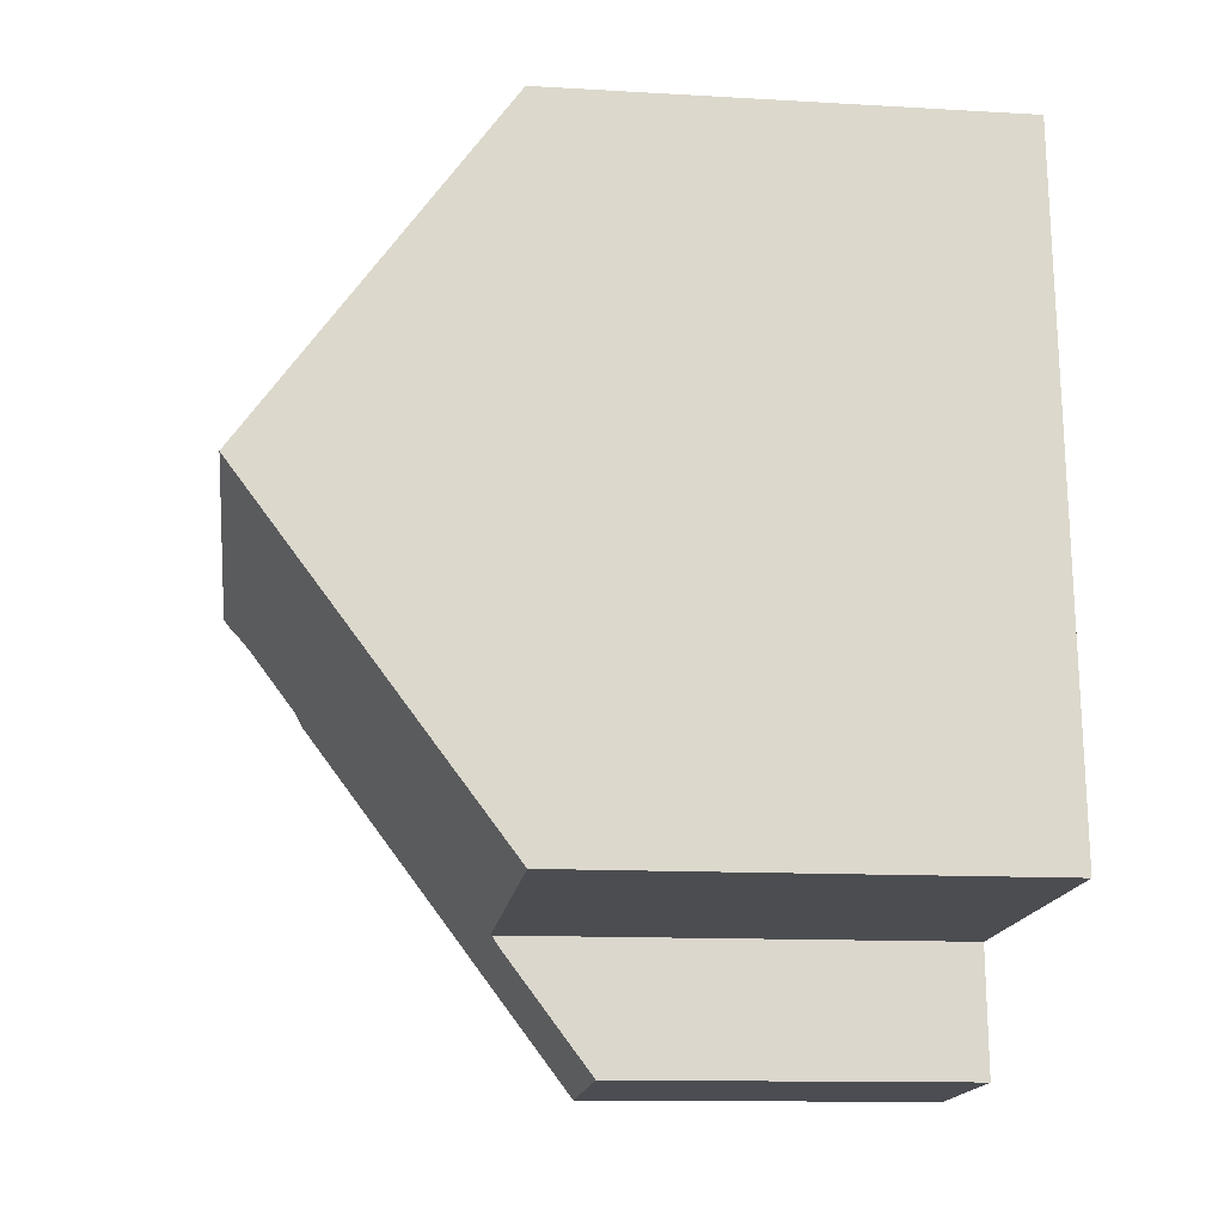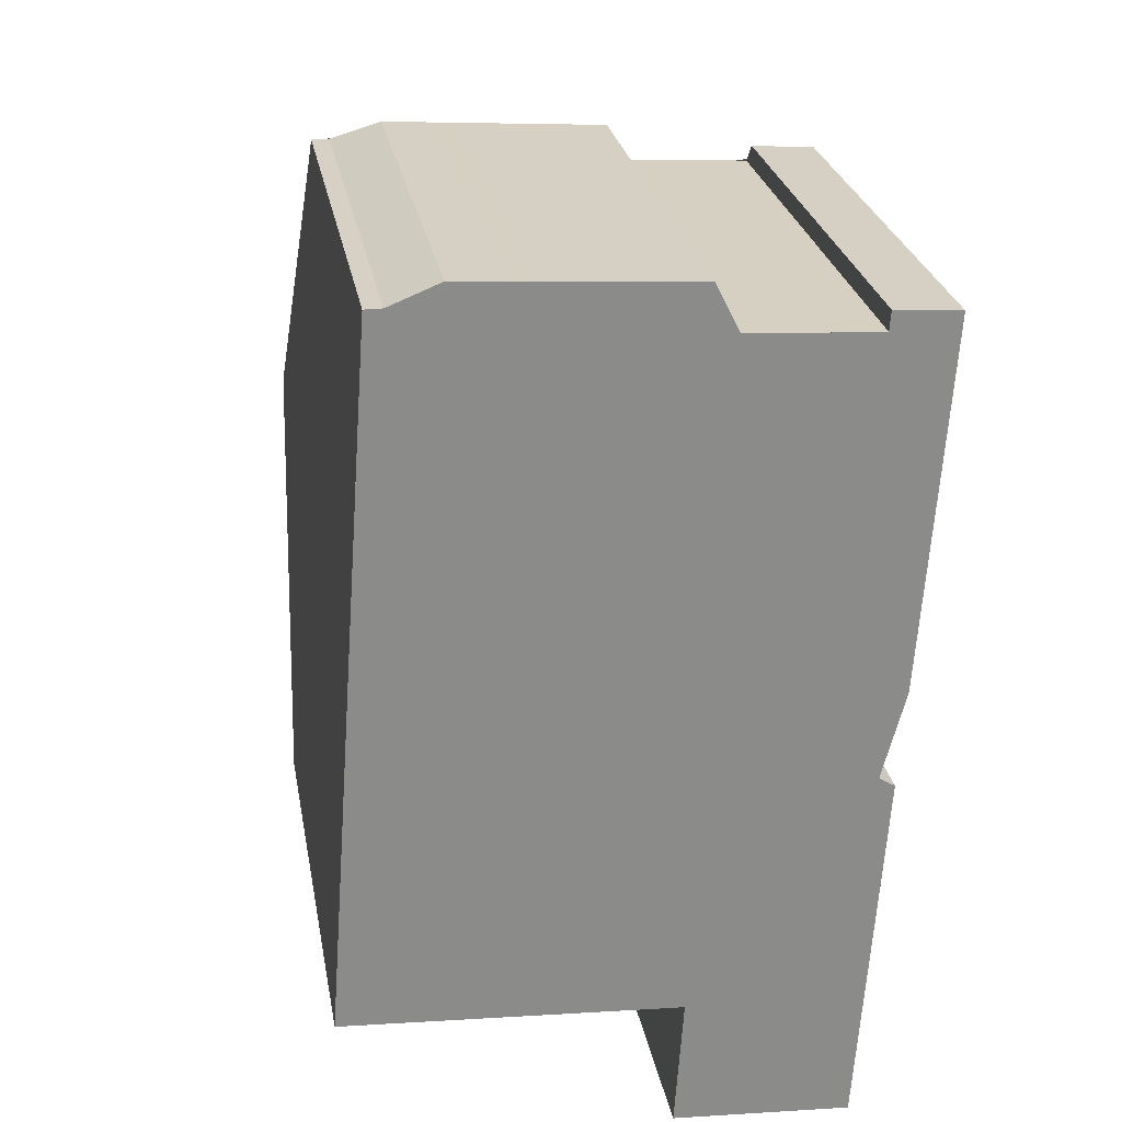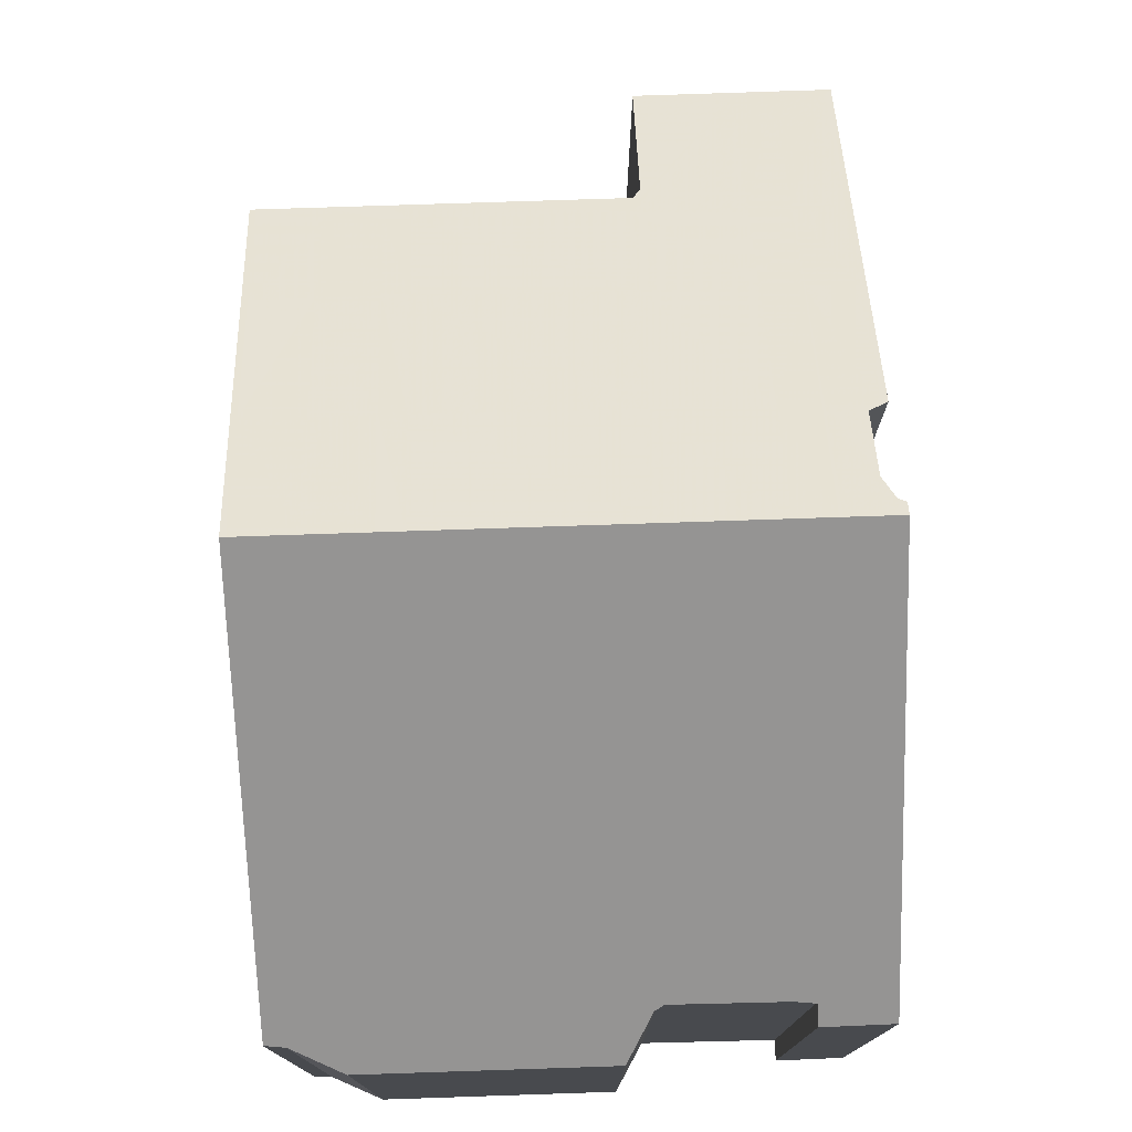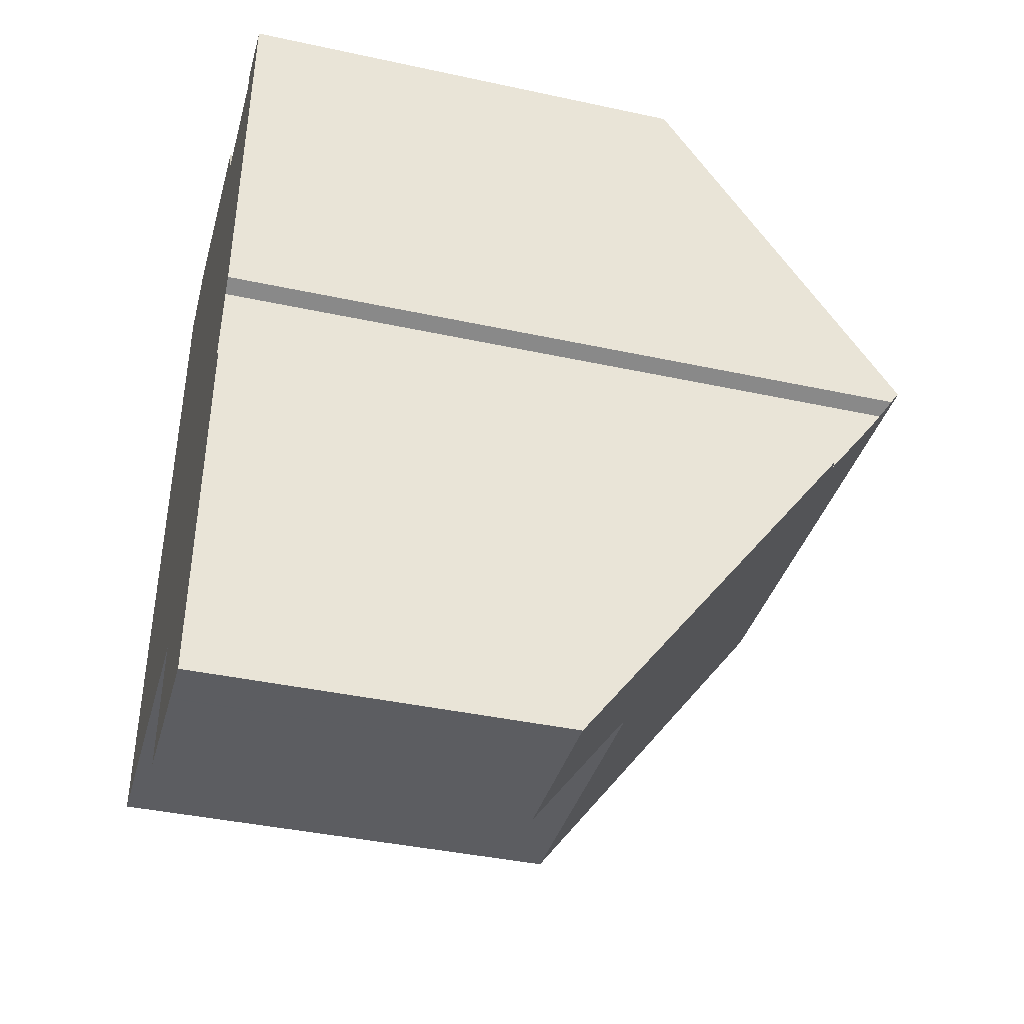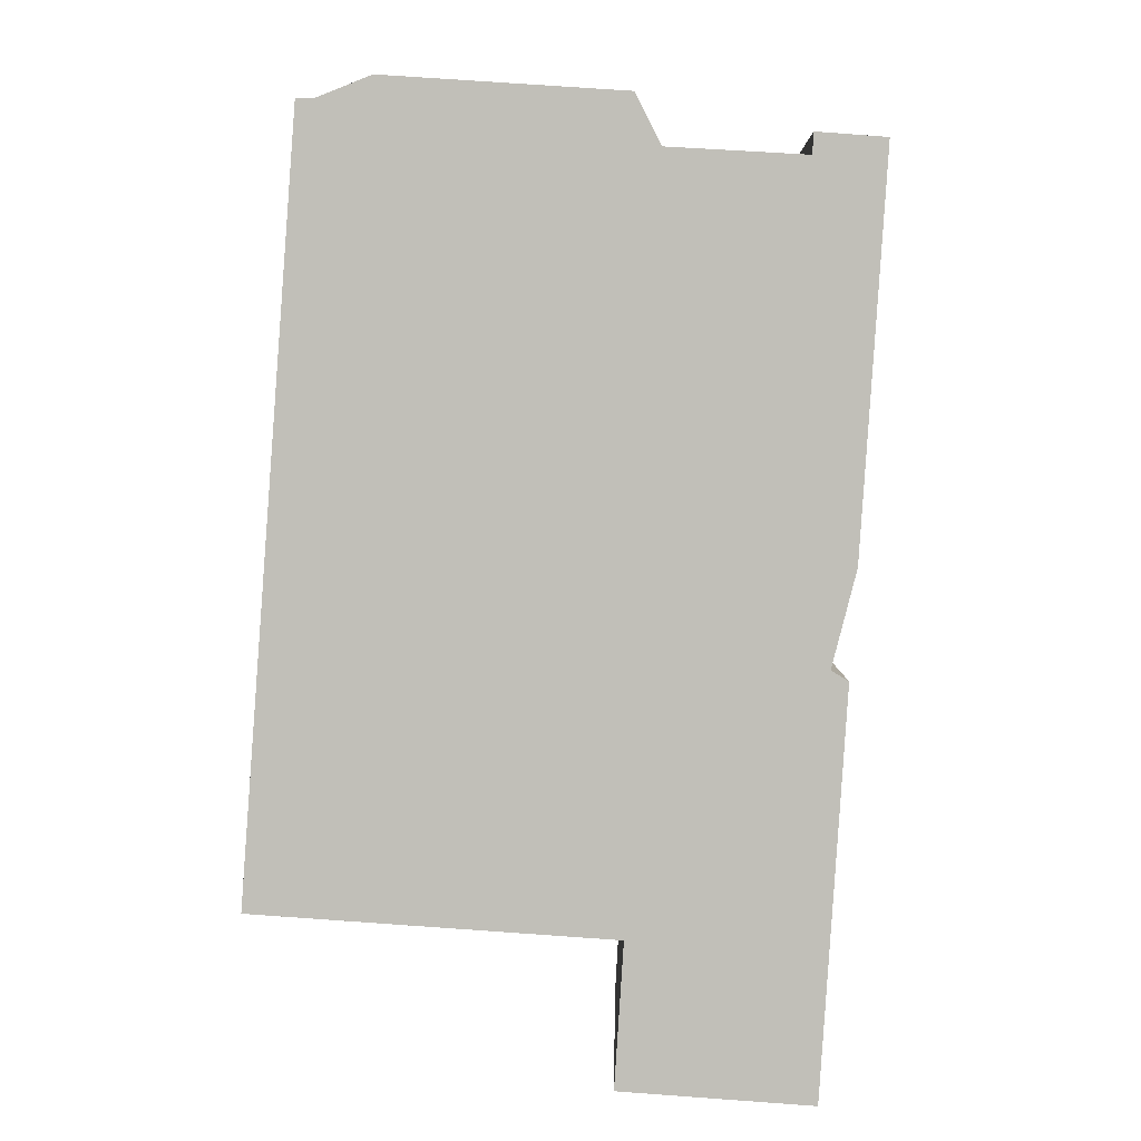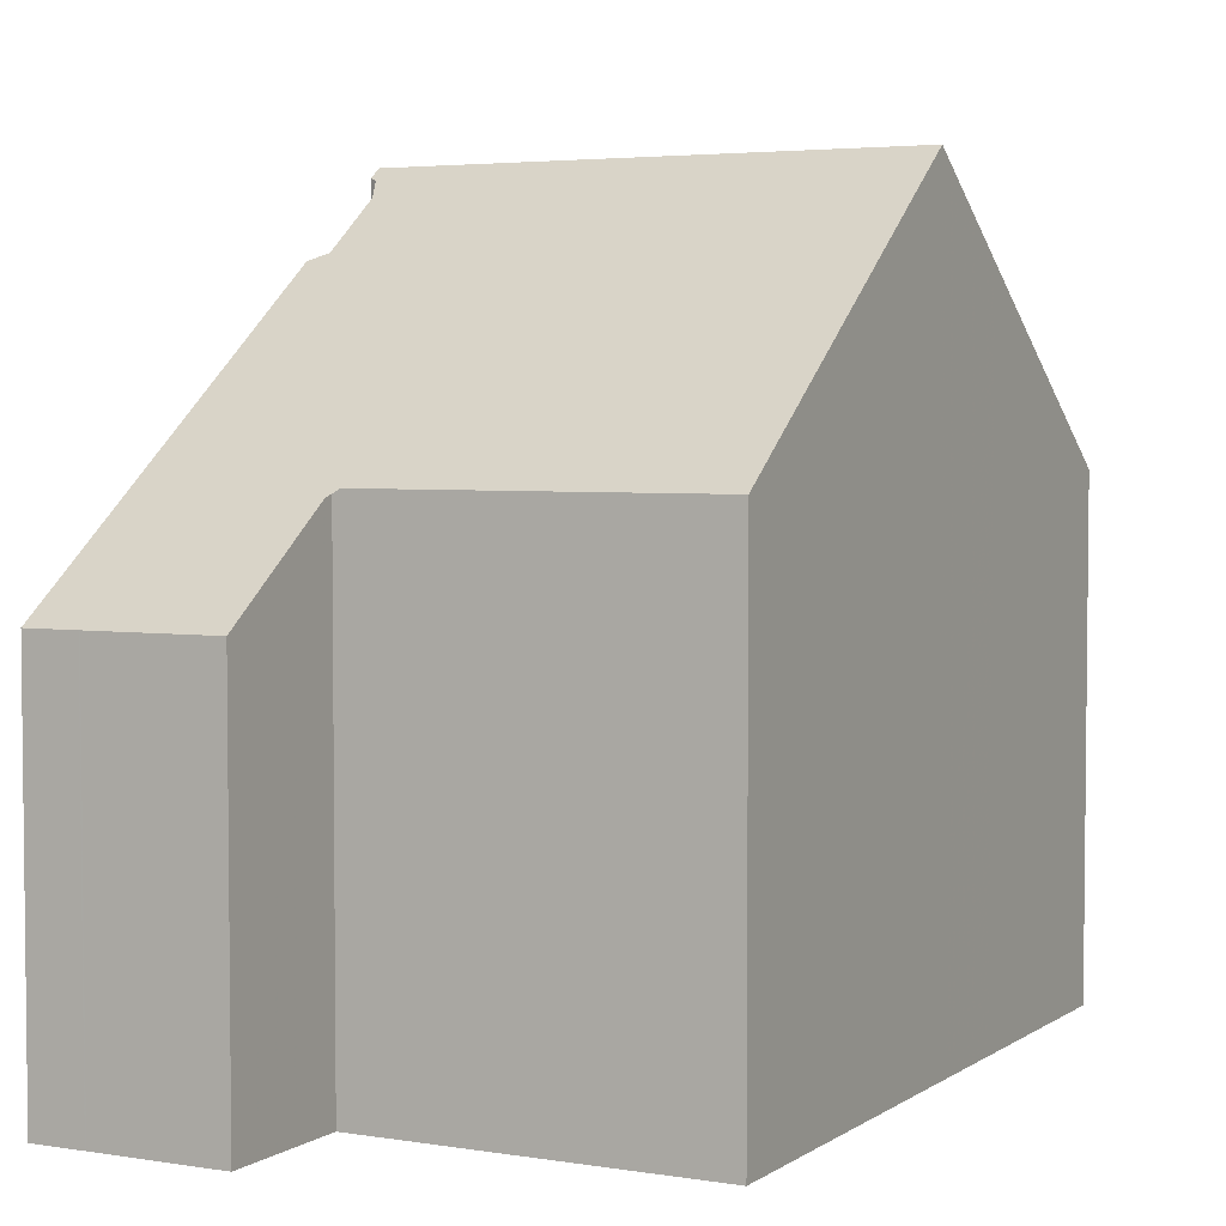
<metadata>
{"format":"obj","ext":"obj","renderer":"f3d","projection":"perspective","resolution":1024,"background":"white","views":[{"elev":-12.5,"azim":82.2,"up":"+Y"},{"elev":26.6,"azim":169.8,"up":"+Y"},{"elev":77.0,"azim":-178.1,"up":"+Z"},{"elev":-40.3,"azim":-104.9,"up":"+Y"},{"elev":3.4,"azim":-178.8,"up":"+Y"},{"elev":4.1,"azim":31.7,"up":"+Z"}]}
</metadata>
<code>
v -1198 -1072 8.249
v -1198 -1071 8.332
v -1198 -1070 9.095
v -1198 -1070 9.175
v -1192 -1074 6.02
v -1196 -1074 6.013
v -1196 -1076 4.764
v -1198 -1076 4.756
v -1199 -1066 6.023
v -1198 -1066 6.019
v -1198 -1066 6.201
v -1196 -1066 6.216
v -1196 -1065 5.801
v -1193 -1065 5.809
v -1192 -1065 6.022
v -1192 -1065 6.033
v -1192 -1070 9.307
v -1198 -1070 9.292
v -1192 -1071 8.224
v -1198 -1071 8.269
v -1198 -1070 9.292
v -1192 -1070 9.307
v -1198 -1069 8.274
v -1192 -1068 8.229
v -1196 -1065 5.971
v -1193 -1065 5.974
v -1198 -1070 9.292
v -1198 -1070 9.292
v -1198 -1071 8.269
v -1198 -1071 8.282
v -1198 -1070 9.142
v -1198 -1076 4.756
v -1198 -1069 8.273
v -1199 -1066 6.022
v -1198 -1074 6.16
v -1198 -1074 6.161
v -1192 -1074 6.185
v -1193 -1065 5.952
v -1196 -1065 5.922
v -1199 -1066 6.171
v -1199 -1066 6.171
v -1198 -1066 6.171
v -1196 -1066 6.173
v -1192 -1065 6.176
v -1197 -1070 9.295
v -1197 -1074 6.165
v -1197 -1071 8.262
v -1197 -1070 9.295
v -1197 -1076 4.76
v -1197 -1069 8.266
v -1198 -1066 6.203
v -1192 -1070 9.307
v -1192 -1074 6.185
v -1192 -1071 8.225
v -1192 -1065 6.175
v -1192 -1065 6.03
v -1192 -1070 9.307
v -1192 -1074 6.02
v -1192 -1068 8.229
v -1193 -1070 9.305
v -1192 -1074 6.182
v -1193 -1071 8.23
v -1193 -1065 6.175
v -1193 -1065 5.973
v -1193 -1070 9.305
v -1192 -1074 6.019
v -1193 -1068 8.234
v -1193 -1065 5.95
v -1193 -1065 5.853
v -1198 -1071 8.265
v -1198 -1070 9.294
v -1197 -1076 4.758
v -1197 -1074 6.163
v -1198 -1070 9.294
v -1198 -1069 8.269
v -1198 -1066 6.171
v -1198 -1066 6.02
v -1192 -1073 7.027
v -1192 -1073 7.03
v -1197 -1073 7.052
v -1197 -1073 7.054
v -1198 -1073 7.057
v -1198 -1073 7.057
v -1192 -1073 7.027
v -1193 -1070 9.303
v -1193 -1073 7.034
v -1193 -1071 8.234
v -1194 -1065 6.174
v -1194 -1065 5.973
v -1193 -1070 9.303
v -1193 -1074 6.018
v -1193 -1074 6.179
v -1193 -1068 8.239
v -1194 -1065 5.943
v -1194 -1065 5.807
v -1194 -1070 9.303
v -1193 -1073 7.035
v -1194 -1071 8.236
v -1194 -1065 6.174
v -1194 -1065 5.973
v -1194 -1070 9.303
v -1193 -1074 6.018
v -1193 -1074 6.178
v -1194 -1068 8.241
v -1194 -1065 5.94
v -1194 -1065 5.806
v -1196 -1070 9.298
v -1196 -1073 7.046
v -1196 -1071 8.253
v -1196 -1070 9.298
v -1196 -1074 6.013
v -1196 -1074 6.169
v -1196 -1069 8.257
v -1196 -1066 6.215
v -1197 -1076 4.758
v -1197 -1074 6.163
v -1198 -1071 8.265
v -1198 -1070 9.294
v -1198 -1070 9.294
v -1198 -1069 8.269
v -1198 -1066 6.171
v -1198 -1066 6.02
v -1197 -1073 7.054
v -1197 -1074 6.197
v -1197 -1076 4.819
v -1197 -1076 4.82
v -1198 -1076 4.816
v -1197 -1076 4.819
v -1196 -1076 4.825
v -1198 -1076 4.816
v -1198 -1071 8.269
v -1198 -1072 8.249
v -1198 -1072 0
v -1198 -1071 -1.776e-15
v -1198 -1070 9.095
v -1198 -1071 8.332
v -1198 -1071 0
v -1198 -1070 0
v -1198 -1070 9.142
v -1198 -1070 9.095
v -1198 -1070 0
v -1198 -1070 0
v -1198 -1070 9.292
v -1198 -1070 9.175
v -1198 -1070 0
v -1198 -1070 0
v -1192 -1074 6.02
v -1192 -1074 6.02
v -1192 -1074 0
v -1192 -1074 0
v -1196 -1076 4.825
v -1196 -1074 6.013
v -1196 -1074 0
v -1196 -1076 0
v -1197 -1076 4.76
v -1196 -1076 4.764
v -1196 -1076 -8.882e-16
v -1197 -1076 0
v -1198 -1076 4.816
v -1198 -1076 4.756
v -1198 -1076 0
v -1198 -1076 0
v -1199 -1066 6.022
v -1199 -1066 6.023
v -1199 -1066 0
v -1199 -1066 8.882e-16
v -1198 -1066 6.171
v -1198 -1066 6.019
v -1198 -1066 0
v -1198 -1066 0
v -1198 -1066 6.203
v -1198 -1066 6.201
v -1198 -1066 0
v -1198 -1066 8.882e-16
v -1196 -1066 6.173
v -1196 -1066 6.216
v -1196 -1066 0
v -1196 -1066 0
v -1194 -1065 5.806
v -1196 -1065 5.801
v -1196 -1065 0
v -1194 -1065 0
v -1193 -1065 5.853
v -1193 -1065 5.809
v -1193 -1065 0
v -1193 -1065 8.882e-16
v -1192 -1065 6.03
v -1192 -1065 6.022
v -1192 -1065 0
v -1192 -1065 0
v -1192 -1065 6.176
v -1192 -1065 6.033
v -1192 -1065 0
v -1192 -1065 -8.882e-16
v -1192 -1071 8.224
v -1192 -1070 9.307
v -1192 -1070 0
v -1192 -1071 0
v -1192 -1073 7.027
v -1192 -1071 8.224
v -1192 -1071 0
v -1192 -1073 -8.882e-16
v -1198 -1071 8.282
v -1198 -1071 8.269
v -1198 -1071 -1.776e-15
v -1198 -1071 0
v -1198 -1069 8.274
v -1198 -1070 9.292
v -1198 -1070 0
v -1198 -1069 0
v -1199 -1066 6.171
v -1198 -1069 8.274
v -1198 -1069 0
v -1199 -1066 -8.882e-16
v -1192 -1070 9.307
v -1192 -1068 8.229
v -1192 -1068 -1.776e-15
v -1192 -1070 0
v -1196 -1065 5.922
v -1196 -1065 5.971
v -1196 -1065 8.882e-16
v -1196 -1065 0
v -1192 -1065 6.022
v -1193 -1065 5.974
v -1193 -1065 0
v -1192 -1065 0
v -1198 -1071 8.332
v -1198 -1071 8.282
v -1198 -1071 0
v -1198 -1071 0
v -1198 -1070 9.175
v -1198 -1070 9.142
v -1198 -1070 0
v -1198 -1070 0
v -1198 -1076 4.756
v -1198 -1076 4.756
v -1198 -1076 0
v -1198 -1076 0
v -1198 -1066 6.02
v -1199 -1066 6.022
v -1199 -1066 8.882e-16
v -1198 -1066 0
v -1198 -1073 7.057
v -1198 -1074 6.16
v -1198 -1074 0
v -1198 -1073 8.882e-16
v -1192 -1074 6.02
v -1192 -1074 6.185
v -1192 -1074 0
v -1192 -1074 0
v -1193 -1065 5.974
v -1193 -1065 5.952
v -1193 -1065 0
v -1193 -1065 0
v -1196 -1065 5.801
v -1196 -1065 5.922
v -1196 -1065 0
v -1196 -1065 0
v -1199 -1066 6.023
v -1199 -1066 6.171
v -1199 -1066 -8.882e-16
v -1199 -1066 0
v -1198 -1066 6.201
v -1198 -1066 6.171
v -1198 -1066 0
v -1198 -1066 0
v -1196 -1065 5.971
v -1196 -1066 6.173
v -1196 -1066 0
v -1196 -1065 8.882e-16
v -1192 -1068 8.229
v -1192 -1065 6.176
v -1192 -1065 -8.882e-16
v -1192 -1068 -1.776e-15
v -1197 -1076 4.758
v -1197 -1076 4.76
v -1197 -1076 0
v -1197 -1076 8.882e-16
v -1196 -1066 6.215
v -1198 -1066 6.203
v -1198 -1066 8.882e-16
v -1196 -1066 0
v -1192 -1065 6.033
v -1192 -1065 6.03
v -1192 -1065 0
v -1192 -1065 0
v -1192 -1074 6.019
v -1192 -1074 6.02
v -1192 -1074 0
v -1192 -1074 -8.882e-16
v -1193 -1074 6.018
v -1192 -1074 6.019
v -1192 -1074 -8.882e-16
v -1193 -1074 8.882e-16
v -1193 -1065 5.952
v -1193 -1065 5.853
v -1193 -1065 8.882e-16
v -1193 -1065 0
v -1198 -1076 4.756
v -1197 -1076 4.758
v -1197 -1076 -8.882e-16
v -1198 -1076 0
v -1198 -1066 6.019
v -1198 -1066 6.02
v -1198 -1066 0
v -1198 -1066 0
v -1198 -1072 8.249
v -1198 -1073 7.057
v -1198 -1073 8.882e-16
v -1198 -1072 0
v -1192 -1074 6.185
v -1192 -1073 7.027
v -1192 -1073 -8.882e-16
v -1192 -1074 0
v -1193 -1074 6.018
v -1193 -1074 6.018
v -1193 -1074 8.882e-16
v -1193 -1074 8.882e-16
v -1193 -1065 5.809
v -1194 -1065 5.807
v -1194 -1065 0
v -1193 -1065 0
v -1196 -1074 6.013
v -1193 -1074 6.018
v -1193 -1074 8.882e-16
v -1196 -1074 0
v -1194 -1065 5.807
v -1194 -1065 5.806
v -1194 -1065 0
v -1194 -1065 0
v -1196 -1074 6.013
v -1196 -1074 6.013
v -1196 -1074 0
v -1196 -1074 0
v -1196 -1066 6.216
v -1196 -1066 6.215
v -1196 -1066 0
v -1196 -1066 0
v -1197 -1076 4.758
v -1197 -1076 4.758
v -1197 -1076 8.882e-16
v -1197 -1076 -8.882e-16
v -1198 -1066 6.02
v -1198 -1066 6.02
v -1198 -1066 0
v -1198 -1066 0
v -1196 -1076 4.764
v -1196 -1076 4.825
v -1196 -1076 0
v -1196 -1076 -8.882e-16
v -1198 -1074 6.16
v -1198 -1076 4.816
v -1198 -1076 0
v -1198 -1074 0
v -1198 -1072 0
v -1198 -1071 0
v -1198 -1070 0
v -1198 -1070 0
v -1199 -1066 0
v -1198 -1066 0
v -1198 -1066 0
v -1196 -1066 0
v -1196 -1065 0
v -1193 -1065 0
v -1192 -1065 0
v -1192 -1065 0
v -1192 -1074 0
v -1196 -1074 0
v -1196 -1076 0
v -1198 -1076 0
f 57 17 19 54
f 53 37 5 58
f 59 24 22 52
f 55 44 24 59
f 69 38 68
f 29 20 30
f 31 4 18 27
f 127 32 8 130
f 28 21 23 33
f 41 33 23 40
f 83 1 20 29 82
f 78 54 19 84
f 68 38 26 64
f 40 9 34 41
f 77 10 42 76
f 56 16 44 55
f 81 70 47 80
f 71 48 47 70
f 126 49 115 125
f 75 50 45 74
f 76 42 11 51 50 75
f 79 62 54 78
f 64 26 15 56 55 63
f 65 57 54 62
f 61 53 58 66
f 67 59 52 60
f 63 55 59 67
f 87 62 79 86
f 89 64 63 88
f 90 65 62 87
f 92 61 66 91
f 93 67 60 85
f 88 63 67 93
f 94 68 64 89
f 95 14 69 68 94
f 118 71 70 117
f 128 72 32 127
f 120 75 74 119
f 121 76 75 120
f 122 77 76 121
f 117 70 81 123
f 78 53 61 79
f 86 79 61 92
f 123 81 124
f 82 36 35 83
f 84 37 53 78
f 124 81 80 46 116
f 98 87 86 97
f 100 89 88 99
f 101 90 87 98
f 103 92 91 102
f 104 93 85 96
f 99 88 93 104
f 105 94 89 100
f 106 95 94 105
f 97 86 92 103
f 109 98 97 108
f 99 43 25 100
f 110 101 98 109
f 112 103 102 111
f 113 104 96 107
f 114 12 43 99 104 113
f 100 25 39 105
f 105 39 13 106
f 108 97 103 112
f 108 80 47 109
f 109 47 48 110
f 129 7 49 126
f 107 45 50 113
f 113 50 51 114
f 112 46 80 108
f 125 115 72 128
f 117 29 30 2 3 31 27 118
f 119 28 33 120
f 120 33 41 121
f 121 41 34 122
f 123 82 29 117
f 124 73 36 82 123
f 116 73 124
f 125 116 46 126
f 127 36 73 128
f 126 46 112 111 6 129
f 128 73 116 125
f 130 35 36 127
f 132 133 134 131
f 136 137 138 135
f 140 141 142 139
f 144 145 146 143
f 148 149 150 147
f 152 153 154 151
f 156 157 158 155
f 160 161 162 159
f 164 165 166 163
f 168 169 170 167
f 172 173 174 171
f 176 177 178 175
f 180 181 182 179
f 184 185 186 183
f 188 189 190 187
f 192 193 194 191
f 196 197 198 195
f 200 201 202 199
f 204 205 206 203
f 208 209 210 207
f 212 213 214 211
f 216 217 218 215
f 220 221 222 219
f 224 225 226 223
f 228 229 230 227
f 232 233 234 231
f 236 237 238 235
f 240 241 242 239
f 244 245 246 243
f 248 249 250 247
f 252 253 254 251
f 256 257 258 255
f 260 261 262 259
f 264 265 266 263
f 268 269 270 267
f 272 273 274 271
f 276 277 278 275
f 280 281 282 279
f 284 285 286 283
f 288 289 290 287
f 292 293 294 291
f 296 297 298 295
f 300 301 302 299
f 304 305 306 303
f 308 309 310 307
f 312 313 314 311
f 316 317 318 315
f 320 321 322 319
f 324 325 326 323
f 328 329 330 327
f 332 333 334 331
f 336 337 338 335
f 340 341 342 339
f 344 345 346 343
f 348 349 350 347
f 352 353 354 351
f 356 357 358 359 360 361 362 363 364 365 366 367 368 369 370 355

</code>
